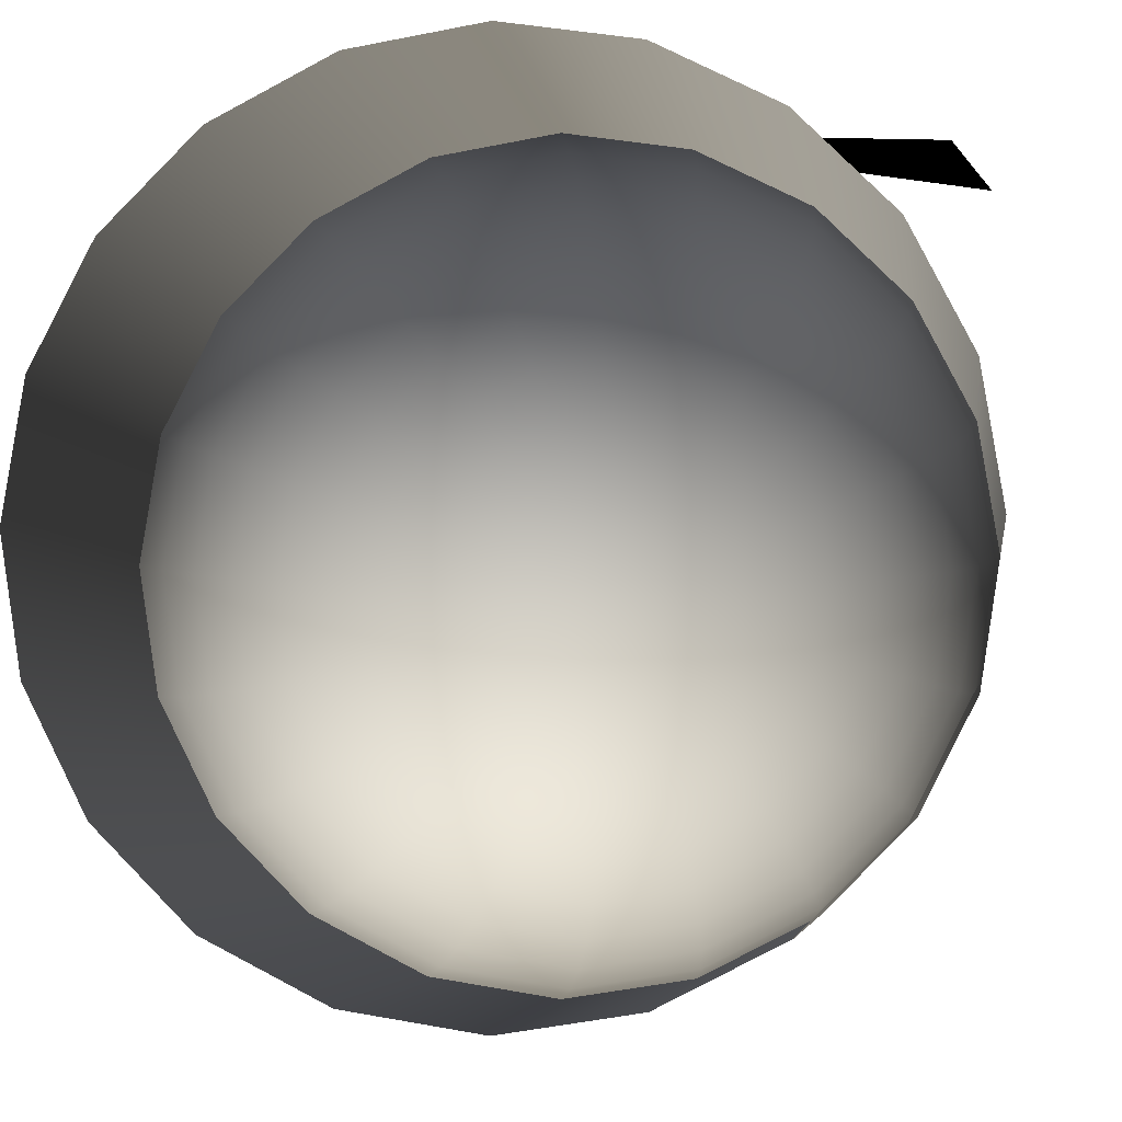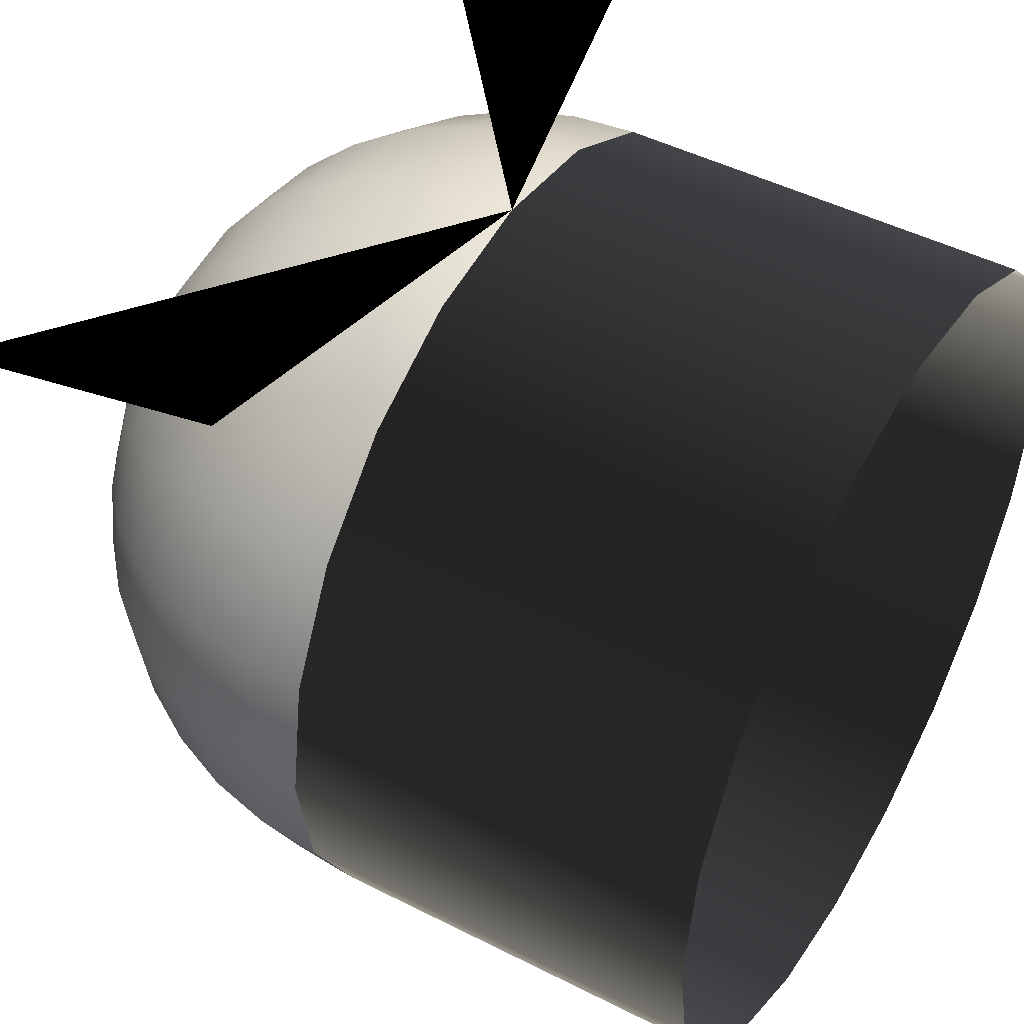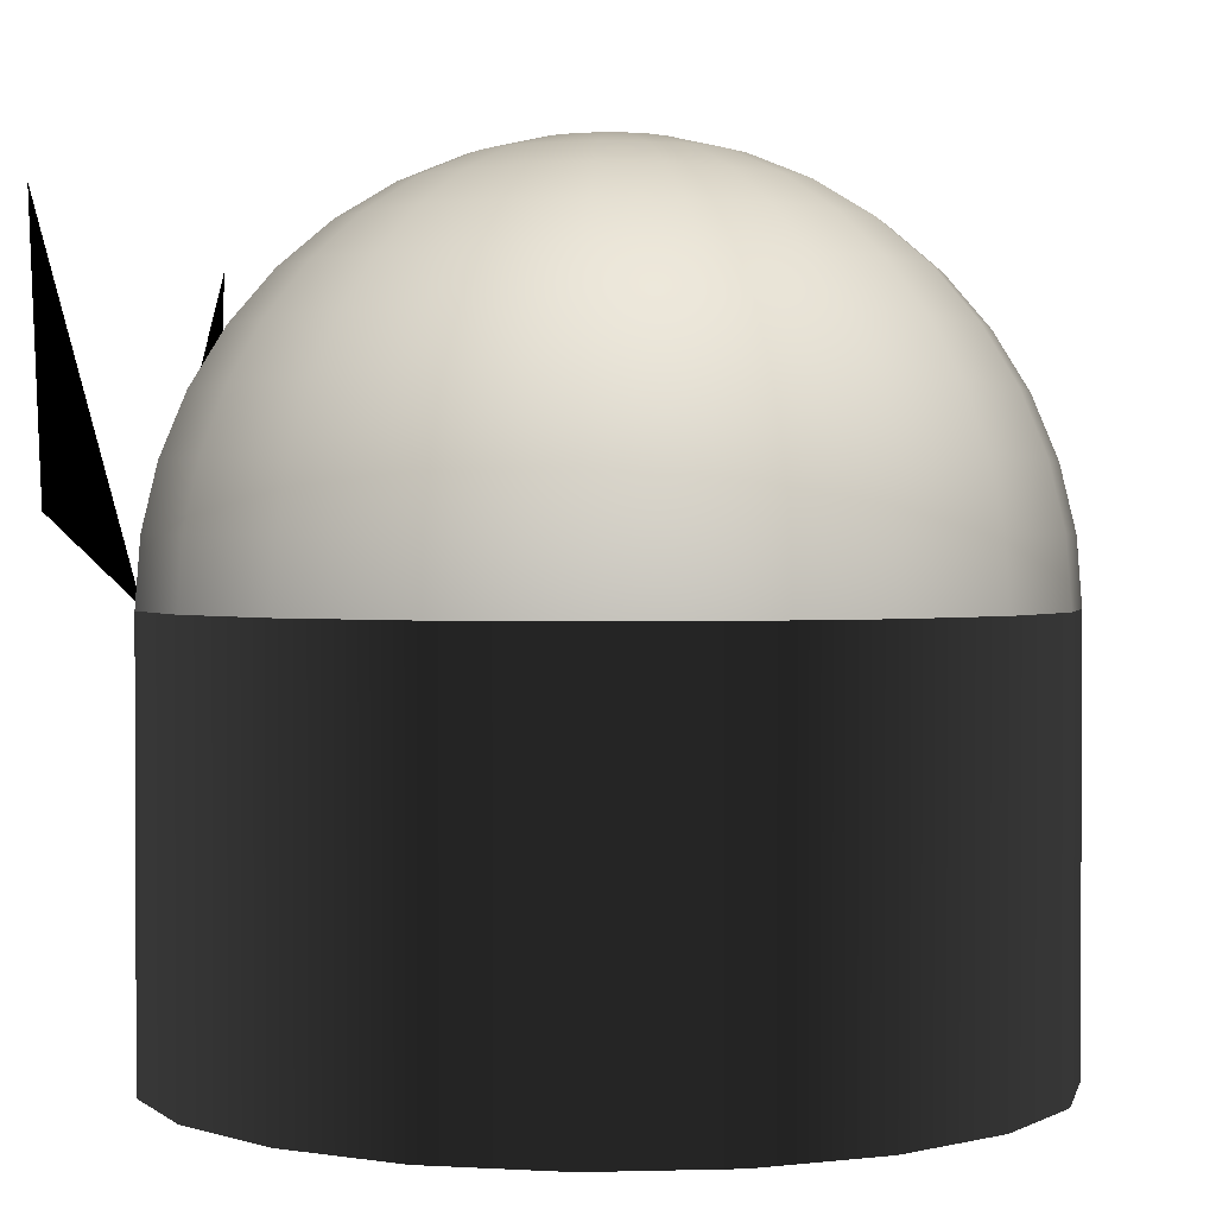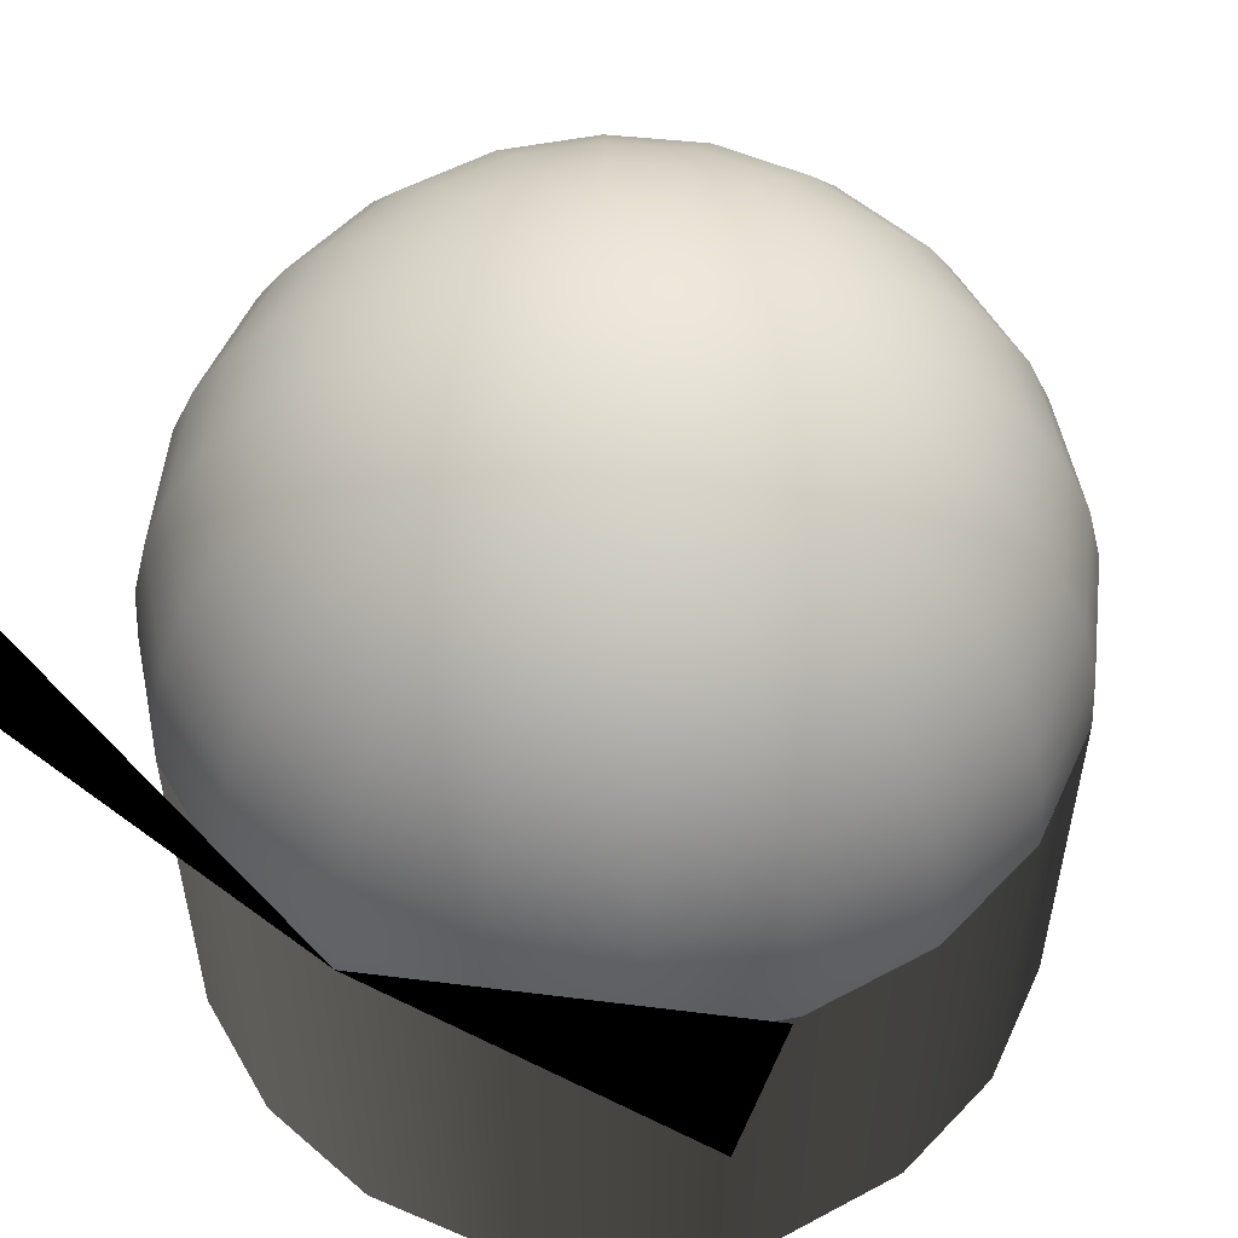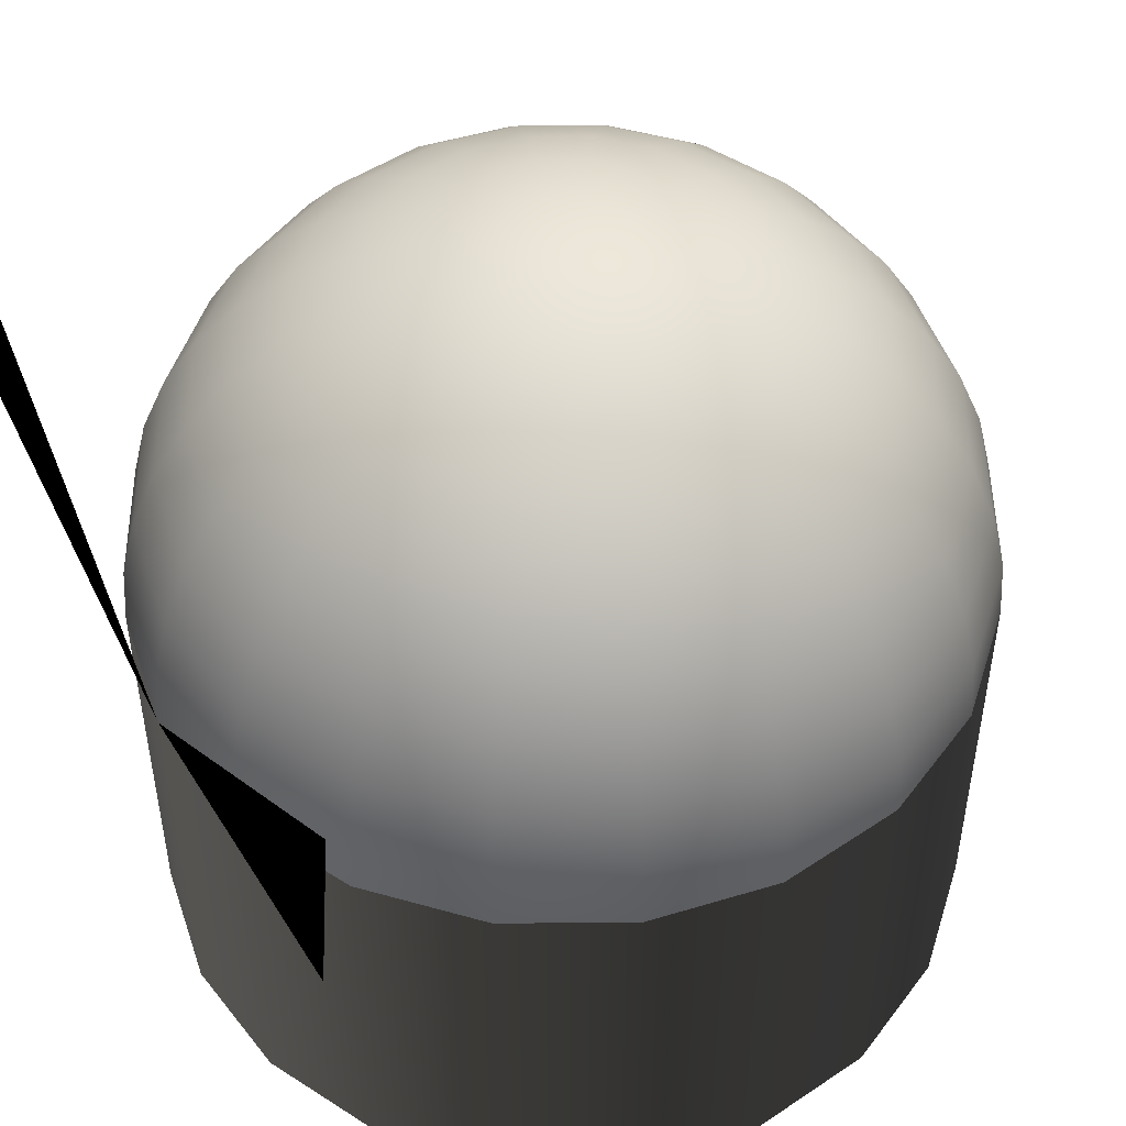
<metadata>
{"format":"obj","ext":"obj","renderer":"f3d","projection":"perspective","resolution":1024,"background":"white","views":[{"elev":-4.5,"azim":7.9,"up":"+Z"},{"elev":47.3,"azim":-60.1,"up":"+Z"},{"elev":1.4,"azim":93.3,"up":"+Y"},{"elev":54.4,"azim":33.4,"up":"+Y"},{"elev":49.0,"azim":62.4,"up":"+Y"}]}
</metadata>
<code>
v 1 0 0
v 0.9511 0 0.309
v 0.809 0 0.5878
v 0.5878 0 0.809
v 0.309 0 0.9511
v 0 0 1
v -0.309 0 0.9511
v -0.5878 0 0.809
v -0.809 0 0.5878
v -0.9511 0 0.309
v -1 0 0
v -0.9511 0 -0.309
v -0.809 0 -0.5878
v -0.5878 0 -0.809
v -0.309 0 -0.9511
v -0 0 -1
v 0.309 0 -0.9511
v 0.5878 0 -0.809
v 0.809 0 -0.5878
v 0.9511 0 -0.309
v 1 0 -0
v 0.9877 0.1564 0
v 0.9393 0.1564 0.3052
v 0.7991 0.1564 0.5805
v 0.5805 0.1564 0.7991
v 0.3052 0.1564 0.9393
v 0 0.1564 0.9877
v -0.3052 0.1564 0.9393
v -0.5805 0.1564 0.7991
v -0.7991 0.1564 0.5805
v -0.9393 0.1564 0.3052
v -0.9877 0.1564 0
v -0.9393 0.1564 -0.3052
v -0.7991 0.1564 -0.5805
v -0.5805 0.1564 -0.7991
v -0.3052 0.1564 -0.9393
v -0 0.1564 -0.9877
v 0.3052 0.1564 -0.9393
v 0.5805 0.1564 -0.7991
v 0.7991 0.1564 -0.5805
v 0.9393 0.1564 -0.3052
v 0.9877 0.1564 -0
v 0.9511 0.309 0
v 0.9045 0.309 0.2939
v 0.7694 0.309 0.559
v 0.559 0.309 0.7694
v 0.2939 0.309 0.9045
v 0 0.309 0.9511
v -0.2939 0.309 0.9045
v -0.559 0.309 0.7694
v -0.7694 0.309 0.559
v -0.9045 0.309 0.2939
v -0.9511 0.309 0
v -0.9045 0.309 -0.2939
v -0.7694 0.309 -0.559
v -0.559 0.309 -0.7694
v -0.2939 0.309 -0.9045
v -0 0.309 -0.9511
v 0.2939 0.309 -0.9045
v 0.559 0.309 -0.7694
v 0.7694 0.309 -0.559
v 0.9045 0.309 -0.2939
v 0.9511 0.309 -0
v 0.891 0.454 0
v 0.8474 0.454 0.2753
v 0.7208 0.454 0.5237
v 0.5237 0.454 0.7208
v 0.2753 0.454 0.8474
v 0 0.454 0.891
v -0.2753 0.454 0.8474
v -0.5237 0.454 0.7208
v -0.7208 0.454 0.5237
v -0.8474 0.454 0.2753
v -0.891 0.454 0
v -0.8474 0.454 -0.2753
v -0.7208 0.454 -0.5237
v -0.5237 0.454 -0.7208
v -0.2753 0.454 -0.8474
v -0 0.454 -0.891
v 0.2753 0.454 -0.8474
v 0.5237 0.454 -0.7208
v 0.7208 0.454 -0.5237
v 0.8474 0.454 -0.2753
v 0.891 0.454 -0
v 0.809 0.5878 0
v 0.7694 0.5878 0.25
v 0.6545 0.5878 0.4755
v 0.4755 0.5878 0.6545
v 0.25 0.5878 0.7694
v 0 0.5878 0.809
v -0.25 0.5878 0.7694
v -0.4755 0.5878 0.6545
v -0.6545 0.5878 0.4755
v -0.7694 0.5878 0.25
v -0.809 0.5878 0
v -0.7694 0.5878 -0.25
v -0.6545 0.5878 -0.4755
v -0.4755 0.5878 -0.6545
v -0.25 0.5878 -0.7694
v -0 0.5878 -0.809
v 0.25 0.5878 -0.7694
v 0.4755 0.5878 -0.6545
v 0.6545 0.5878 -0.4755
v 0.7694 0.5878 -0.25
v 0.809 0.5878 -0
v 0.7071 0.7071 0
v 0.6725 0.7071 0.2185
v 0.5721 0.7071 0.4156
v 0.4156 0.7071 0.5721
v 0.2185 0.7071 0.6725
v 0 0.7071 0.7071
v -0.2185 0.7071 0.6725
v -0.4156 0.7071 0.5721
v -0.5721 0.7071 0.4156
v -0.6725 0.7071 0.2185
v -0.7071 0.7071 0
v -0.6725 0.7071 -0.2185
v -0.5721 0.7071 -0.4156
v -0.4156 0.7071 -0.5721
v -0.2185 0.7071 -0.6725
v -0 0.7071 -0.7071
v 0.2185 0.7071 -0.6725
v 0.4156 0.7071 -0.5721
v 0.5721 0.7071 -0.4156
v 0.6725 0.7071 -0.2185
v 0.7071 0.7071 -0
v 0.5878 0.809 0
v 0.559 0.809 0.1816
v 0.4755 0.809 0.3455
v 0.3455 0.809 0.4755
v 0.1816 0.809 0.559
v 0 0.809 0.5878
v -0.1816 0.809 0.559
v -0.3455 0.809 0.4755
v -0.4755 0.809 0.3455
v -0.559 0.809 0.1816
v -0.5878 0.809 0
v -0.559 0.809 -0.1816
v -0.4755 0.809 -0.3455
v -0.3455 0.809 -0.4755
v -0.1816 0.809 -0.559
v -0 0.809 -0.5878
v 0.1816 0.809 -0.559
v 0.3455 0.809 -0.4755
v 0.4755 0.809 -0.3455
v 0.559 0.809 -0.1816
v 0.5878 0.809 -0
v 0.454 0.891 0
v 0.4318 0.891 0.1403
v 0.3673 0.891 0.2668
v 0.2668 0.891 0.3673
v 0.1403 0.891 0.4318
v 0 0.891 0.454
v -0.1403 0.891 0.4318
v -0.2668 0.891 0.3673
v -0.3673 0.891 0.2668
v -0.4318 0.891 0.1403
v -0.454 0.891 0
v -0.4318 0.891 -0.1403
v -0.3673 0.891 -0.2668
v -0.2668 0.891 -0.3673
v -0.1403 0.891 -0.4318
v -0 0.891 -0.454
v 0.1403 0.891 -0.4318
v 0.2668 0.891 -0.3673
v 0.3673 0.891 -0.2668
v 0.4318 0.891 -0.1403
v 0.454 0.891 -0
v 0.309 0.9511 0
v 0.2939 0.9511 0.09549
v 0.25 0.9511 0.1816
v 0.1816 0.9511 0.25
v 0.09549 0.9511 0.2939
v 0 0.9511 0.309
v -0.09549 0.9511 0.2939
v -0.1816 0.9511 0.25
v -0.25 0.9511 0.1816
v -0.2939 0.9511 0.09549
v -0.309 0.9511 0
v -0.2939 0.9511 -0.09549
v -0.25 0.9511 -0.1816
v -0.1816 0.9511 -0.25
v -0.09549 0.9511 -0.2939
v -0 0.9511 -0.309
v 0.09549 0.9511 -0.2939
v 0.1816 0.9511 -0.25
v 0.25 0.9511 -0.1816
v 0.2939 0.9511 -0.09549
v 0.309 0.9511 -0
v 0.1564 0.9877 0
v 0.1488 0.9877 0.04834
v 0.1266 0.9877 0.09195
v 0.09195 0.9877 0.1266
v 0.04834 0.9877 0.1488
v 0 0.9877 0.1564
v -0.04834 0.9877 0.1488
v -0.09195 0.9877 0.1266
v -0.1266 0.9877 0.09195
v -0.1488 0.9877 0.04834
v -0.1564 0.9877 0
v -0.1488 0.9877 -0.04834
v -0.1266 0.9877 -0.09195
v -0.09195 0.9877 -0.1266
v -0.04834 0.9877 -0.1488
v -0 0.9877 -0.1564
v 0.04834 0.9877 -0.1488
v 0.09195 0.9877 -0.1266
v 0.1266 0.9877 -0.09195
v 0.1488 0.9877 -0.04834
v 0.1564 0.9877 -0
v 0 1 0
v 0 1 0
v 0 1 0
v 0 1 0
v 0 1 0
v 0 1 0
v -0 1 0
v -0 1 0
v -0 1 0
v -0 1 0
v -0 1 0
v -0 1 -0
v -0 1 -0
v -0 1 -0
v -0 1 -0
v -0 1 -0
v 0 1 -0
v 0 1 -0
v 0 1 -0
v 0 1 -0
v 0 1 -0
v 1 0 0
v 0.9511 0 0.309
v 0.809 0 0.5878
v 0.5878 0 0.809
v 0.309 0 0.9511
v 0 0 1
v -0.309 0 0.9511
v -0.5878 0 0.809
v -0.809 0 0.5878
v -0.9511 0 0.309
v -1 0 0
v -0.9511 0 -0.309
v -0.809 0 -0.5878
v -0.5878 0 -0.809
v -0.309 0 -0.9511
v -0 0 -1
v 0.309 0 -0.9511
v 0.5878 0 -0.809
v 0.809 0 -0.5878
v 0.9511 0 -0.309
v 1 0 -0
v 1 -1 0
v 0.9511 -1 0.309
v 0.809 -1 0.5878
v 0.5878 -1 0.809
v 0.309 -1 0.9511
v 0 -1 1
v -0.309 -1 0.9511
v -0.5878 -1 0.809
v -0.809 -1 0.5878
v -0.9511 -1 0.309
v -1 -1 0
v -0.9511 -1 -0.309
v -0.809 -1 -0.5878
v -0.5878 -1 -0.809
v -0.309 -1 -0.9511
v -0 -1 -1
v 0.309 -1 -0.9511
v 0.5878 -1 -0.809
v 0.809 -1 -0.5878
v 0.9511 -1 -0.309
v 1 -1 -0
v -1  0.8 1
v -0.9  0.2 1
v 0  0 1
v 1  0.8 1
v 0.9  0.2 1
f 1 22 2
f 2 22 23
f 2 23 3
f 3 23 24
f 3 24 4
f 4 24 25
f 4 25 5
f 5 25 26
f 5 26 6
f 6 26 27
f 6 27 7
f 7 27 28
f 7 28 8
f 8 28 29
f 8 29 9
f 9 29 30
f 9 30 10
f 10 30 31
f 10 31 11
f 11 31 32
f 11 32 12
f 12 32 33
f 12 33 13
f 13 33 34
f 13 34 14
f 14 34 35
f 14 35 15
f 15 35 36
f 15 36 16
f 16 36 37
f 16 37 17
f 17 37 38
f 17 38 18
f 18 38 39
f 18 39 19
f 19 39 40
f 19 40 20
f 20 40 41
f 20 41 21
f 21 41 42
f 22 43 23
f 23 43 44
f 23 44 24
f 24 44 45
f 24 45 25
f 25 45 46
f 25 46 26
f 26 46 47
f 26 47 27
f 27 47 48
f 27 48 28
f 28 48 49
f 28 49 29
f 29 49 50
f 29 50 30
f 30 50 51
f 30 51 31
f 31 51 52
f 31 52 32
f 32 52 53
f 32 53 33
f 33 53 54
f 33 54 34
f 34 54 55
f 34 55 35
f 35 55 56
f 35 56 36
f 36 56 57
f 36 57 37
f 37 57 58
f 37 58 38
f 38 58 59
f 38 59 39
f 39 59 60
f 39 60 40
f 40 60 61
f 40 61 41
f 41 61 62
f 41 62 42
f 42 62 63
f 43 64 44
f 44 64 65
f 44 65 45
f 45 65 66
f 45 66 46
f 46 66 67
f 46 67 47
f 47 67 68
f 47 68 48
f 48 68 69
f 48 69 49
f 49 69 70
f 49 70 50
f 50 70 71
f 50 71 51
f 51 71 72
f 51 72 52
f 52 72 73
f 52 73 53
f 53 73 74
f 53 74 54
f 54 74 75
f 54 75 55
f 55 75 76
f 55 76 56
f 56 76 77
f 56 77 57
f 57 77 78
f 57 78 58
f 58 78 79
f 58 79 59
f 59 79 80
f 59 80 60
f 60 80 81
f 60 81 61
f 61 81 82
f 61 82 62
f 62 82 83
f 62 83 63
f 63 83 84
f 64 85 65
f 65 85 86
f 65 86 66
f 66 86 87
f 66 87 67
f 67 87 88
f 67 88 68
f 68 88 89
f 68 89 69
f 69 89 90
f 69 90 70
f 70 90 91
f 70 91 71
f 71 91 92
f 71 92 72
f 72 92 93
f 72 93 73
f 73 93 94
f 73 94 74
f 74 94 95
f 74 95 75
f 75 95 96
f 75 96 76
f 76 96 97
f 76 97 77
f 77 97 98
f 77 98 78
f 78 98 99
f 78 99 79
f 79 99 100
f 79 100 80
f 80 100 101
f 80 101 81
f 81 101 102
f 81 102 82
f 82 102 103
f 82 103 83
f 83 103 104
f 83 104 84
f 84 104 105
f 85 106 86
f 86 106 107
f 86 107 87
f 87 107 108
f 87 108 88
f 88 108 109
f 88 109 89
f 89 109 110
f 89 110 90
f 90 110 111
f 90 111 91
f 91 111 112
f 91 112 92
f 92 112 113
f 92 113 93
f 93 113 114
f 93 114 94
f 94 114 115
f 94 115 95
f 95 115 116
f 95 116 96
f 96 116 117
f 96 117 97
f 97 117 118
f 97 118 98
f 98 118 119
f 98 119 99
f 99 119 120
f 99 120 100
f 100 120 121
f 100 121 101
f 101 121 122
f 101 122 102
f 102 122 123
f 102 123 103
f 103 123 124
f 103 124 104
f 104 124 125
f 104 125 105
f 105 125 126
f 106 127 107
f 107 127 128
f 107 128 108
f 108 128 129
f 108 129 109
f 109 129 130
f 109 130 110
f 110 130 131
f 110 131 111
f 111 131 132
f 111 132 112
f 112 132 133
f 112 133 113
f 113 133 134
f 113 134 114
f 114 134 135
f 114 135 115
f 115 135 136
f 115 136 116
f 116 136 137
f 116 137 117
f 117 137 138
f 117 138 118
f 118 138 139
f 118 139 119
f 119 139 140
f 119 140 120
f 120 140 141
f 120 141 121
f 121 141 142
f 121 142 122
f 122 142 143
f 122 143 123
f 123 143 144
f 123 144 124
f 124 144 145
f 124 145 125
f 125 145 146
f 125 146 126
f 126 146 147
f 127 148 128
f 128 148 149
f 128 149 129
f 129 149 150
f 129 150 130
f 130 150 151
f 130 151 131
f 131 151 152
f 131 152 132
f 132 152 153
f 132 153 133
f 133 153 154
f 133 154 134
f 134 154 155
f 134 155 135
f 135 155 156
f 135 156 136
f 136 156 157
f 136 157 137
f 137 157 158
f 137 158 138
f 138 158 159
f 138 159 139
f 139 159 160
f 139 160 140
f 140 160 161
f 140 161 141
f 141 161 162
f 141 162 142
f 142 162 163
f 142 163 143
f 143 163 164
f 143 164 144
f 144 164 165
f 144 165 145
f 145 165 166
f 145 166 146
f 146 166 167
f 146 167 147
f 147 167 168
f 148 169 149
f 149 169 170
f 149 170 150
f 150 170 171
f 150 171 151
f 151 171 172
f 151 172 152
f 152 172 173
f 152 173 153
f 153 173 174
f 153 174 154
f 154 174 175
f 154 175 155
f 155 175 176
f 155 176 156
f 156 176 177
f 156 177 157
f 157 177 178
f 157 178 158
f 158 178 179
f 158 179 159
f 159 179 180
f 159 180 160
f 160 180 181
f 160 181 161
f 161 181 182
f 161 182 162
f 162 182 183
f 162 183 163
f 163 183 184
f 163 184 164
f 164 184 185
f 164 185 165
f 165 185 186
f 165 186 166
f 166 186 187
f 166 187 167
f 167 187 188
f 167 188 168
f 168 188 189
f 169 190 170
f 170 190 191
f 170 191 171
f 171 191 192
f 171 192 172
f 172 192 193
f 172 193 173
f 173 193 194
f 173 194 174
f 174 194 195
f 174 195 175
f 175 195 196
f 175 196 176
f 176 196 197
f 176 197 177
f 177 197 198
f 177 198 178
f 178 198 199
f 178 199 179
f 179 199 200
f 179 200 180
f 180 200 201
f 180 201 181
f 181 201 202
f 181 202 182
f 182 202 203
f 182 203 183
f 183 203 204
f 183 204 184
f 184 204 205
f 184 205 185
f 185 205 206
f 185 206 186
f 186 206 207
f 186 207 187
f 187 207 208
f 187 208 188
f 188 208 209
f 188 209 189
f 189 209 210
f 190 211 191
f 191 211 212
f 191 212 192
f 192 212 213
f 192 213 193
f 193 213 214
f 193 214 194
f 194 214 215
f 194 215 195
f 195 215 216
f 195 216 196
f 196 216 217
f 196 217 197
f 197 217 218
f 197 218 198
f 198 218 219
f 198 219 199
f 199 219 220
f 199 220 200
f 200 220 221
f 200 221 201
f 201 221 222
f 201 222 202
f 202 222 223
f 202 223 203
f 203 223 224
f 203 224 204
f 204 224 225
f 204 225 205
f 205 225 226
f 205 226 206
f 206 226 227
f 206 227 207
f 207 227 228
f 207 228 208
f 208 228 229
f 208 229 209
f 209 229 230
f 209 230 210
f 210 230 231
f 232 253 233
f 233 253 254
f 233 254 234
f 234 254 255
f 234 255 235
f 235 255 256
f 235 256 236
f 236 256 257
f 236 257 237
f 237 257 258
f 237 258 238
f 238 258 259
f 238 259 239
f 239 259 260
f 239 260 240
f 240 260 261
f 240 261 241
f 241 261 262
f 241 262 242
f 242 262 263
f 242 263 243
f 243 263 264
f 243 264 244
f 244 264 265
f 244 265 245
f 245 265 266
f 245 266 246
f 246 266 267
f 246 267 247
f 247 267 268
f 247 268 248
f 248 268 269
f 248 269 249
f 249 269 270
f 249 270 250
f 250 270 271
f 250 271 251
f 251 271 272
f 251 272 252
f 252 272 273
f 275 276 274
f 277 276 278

</code>
